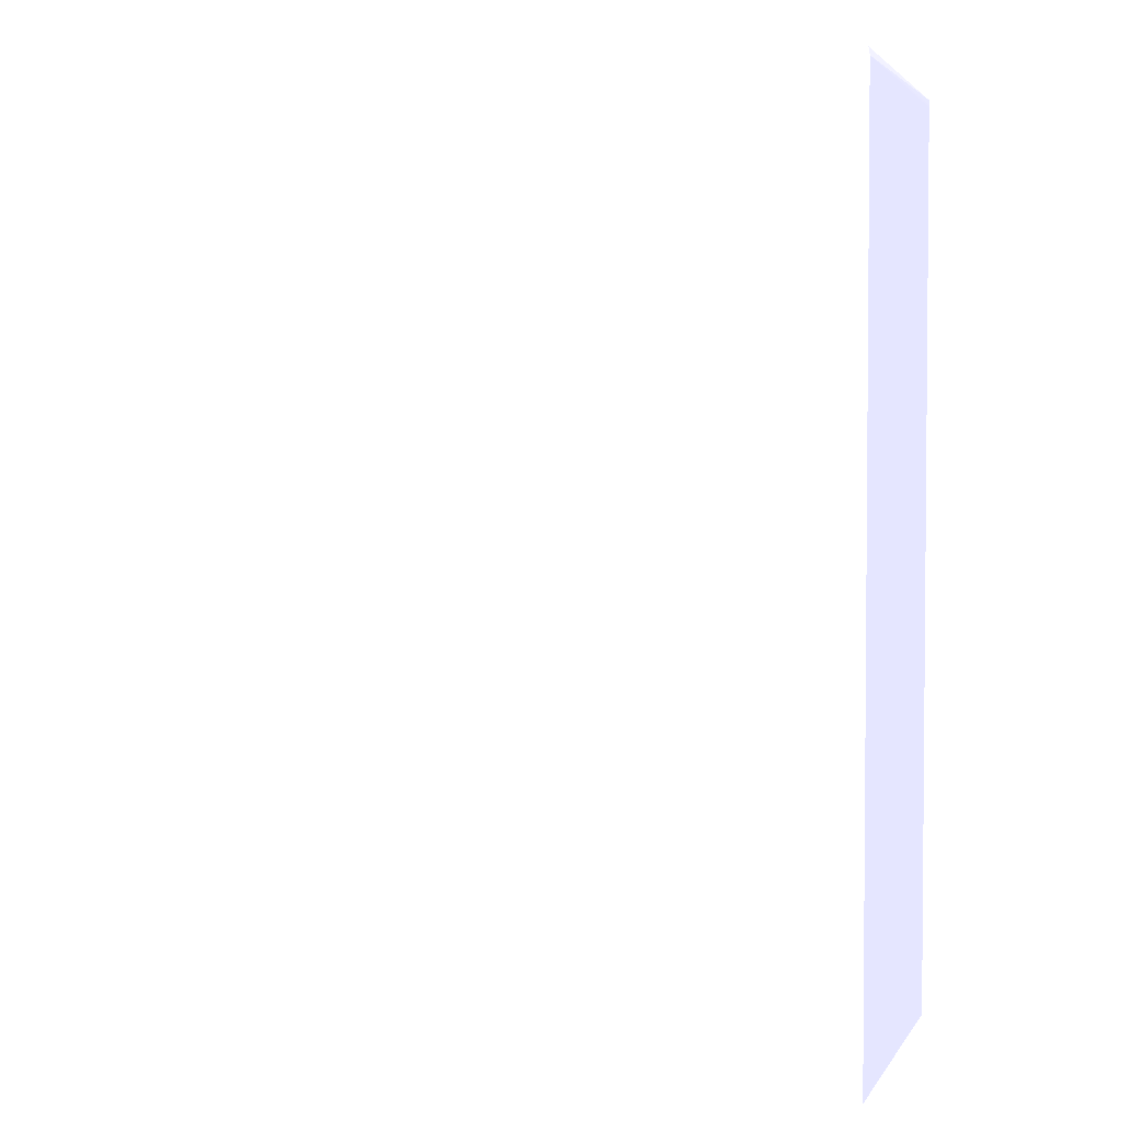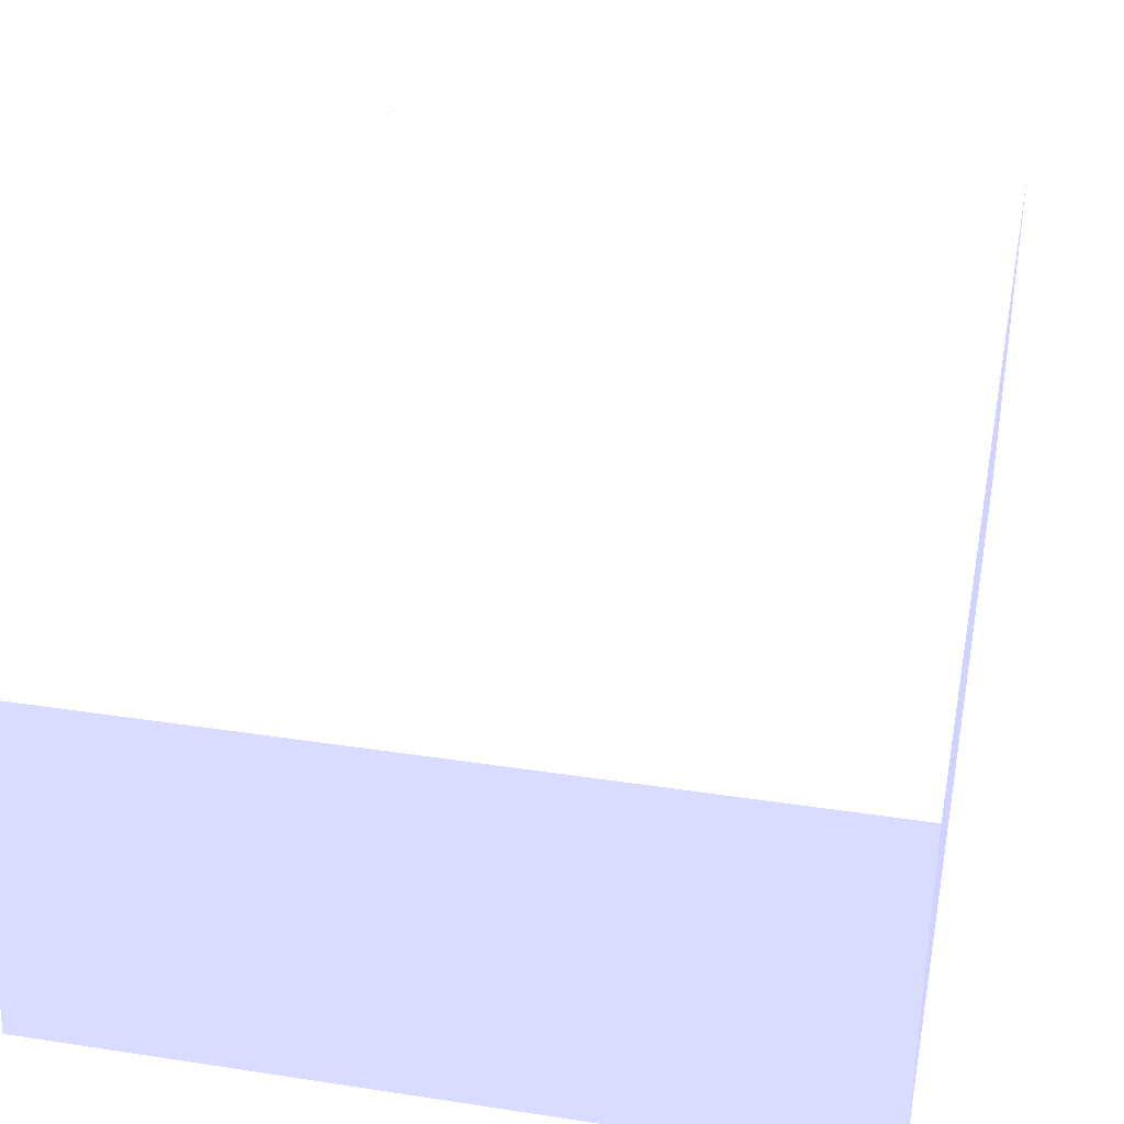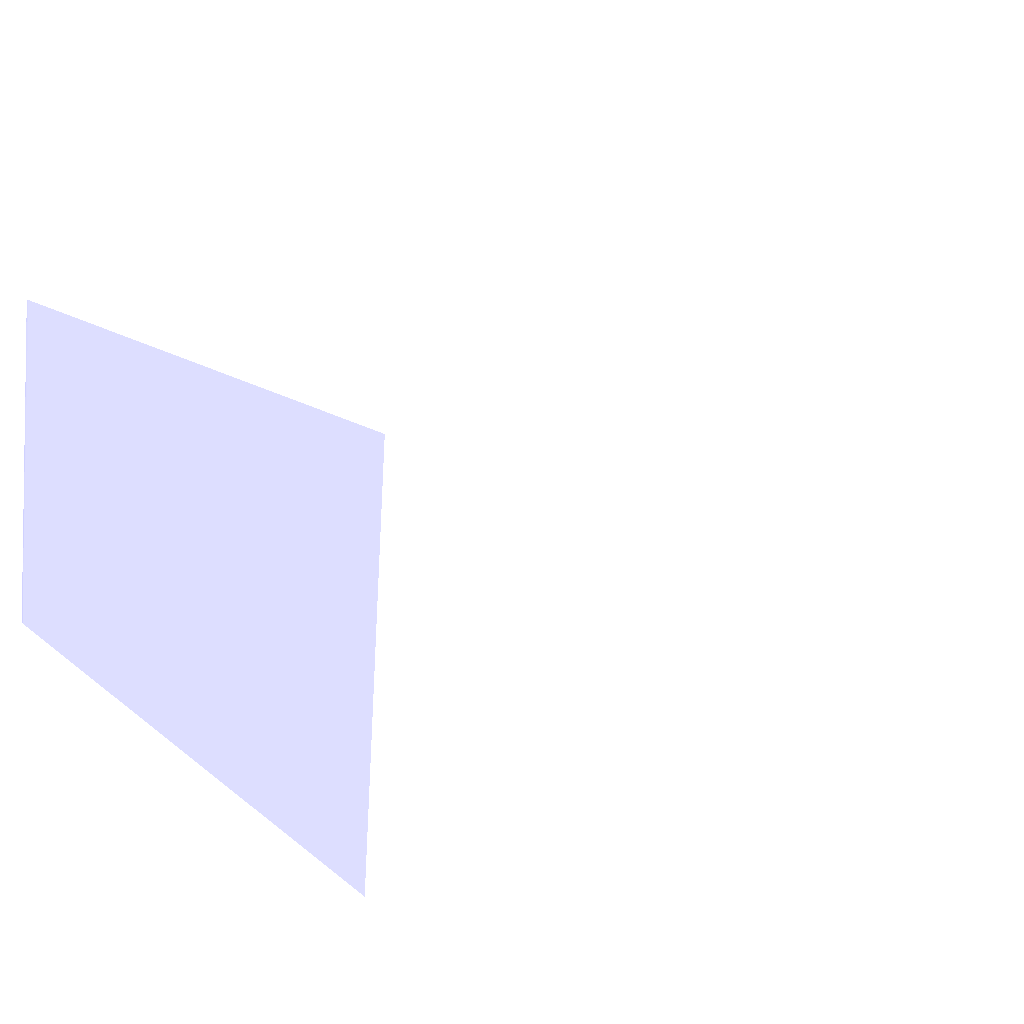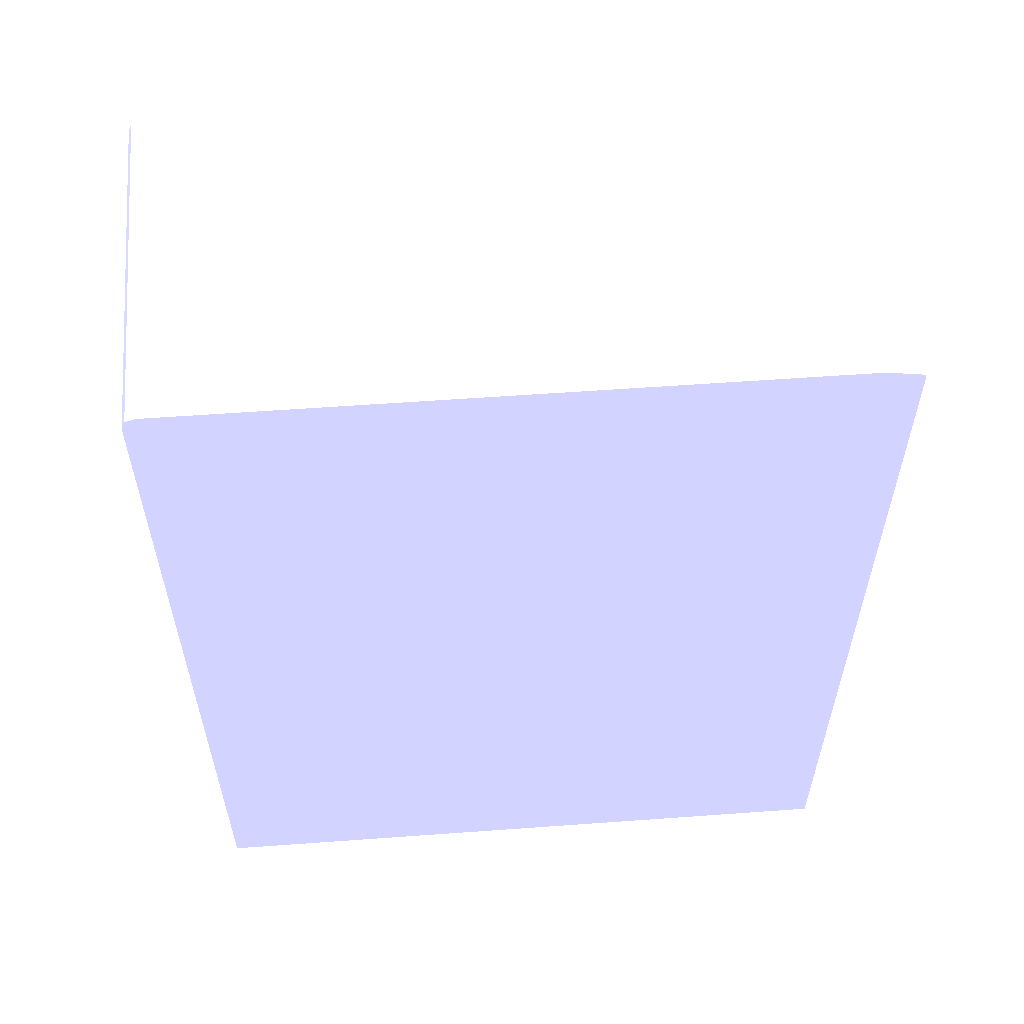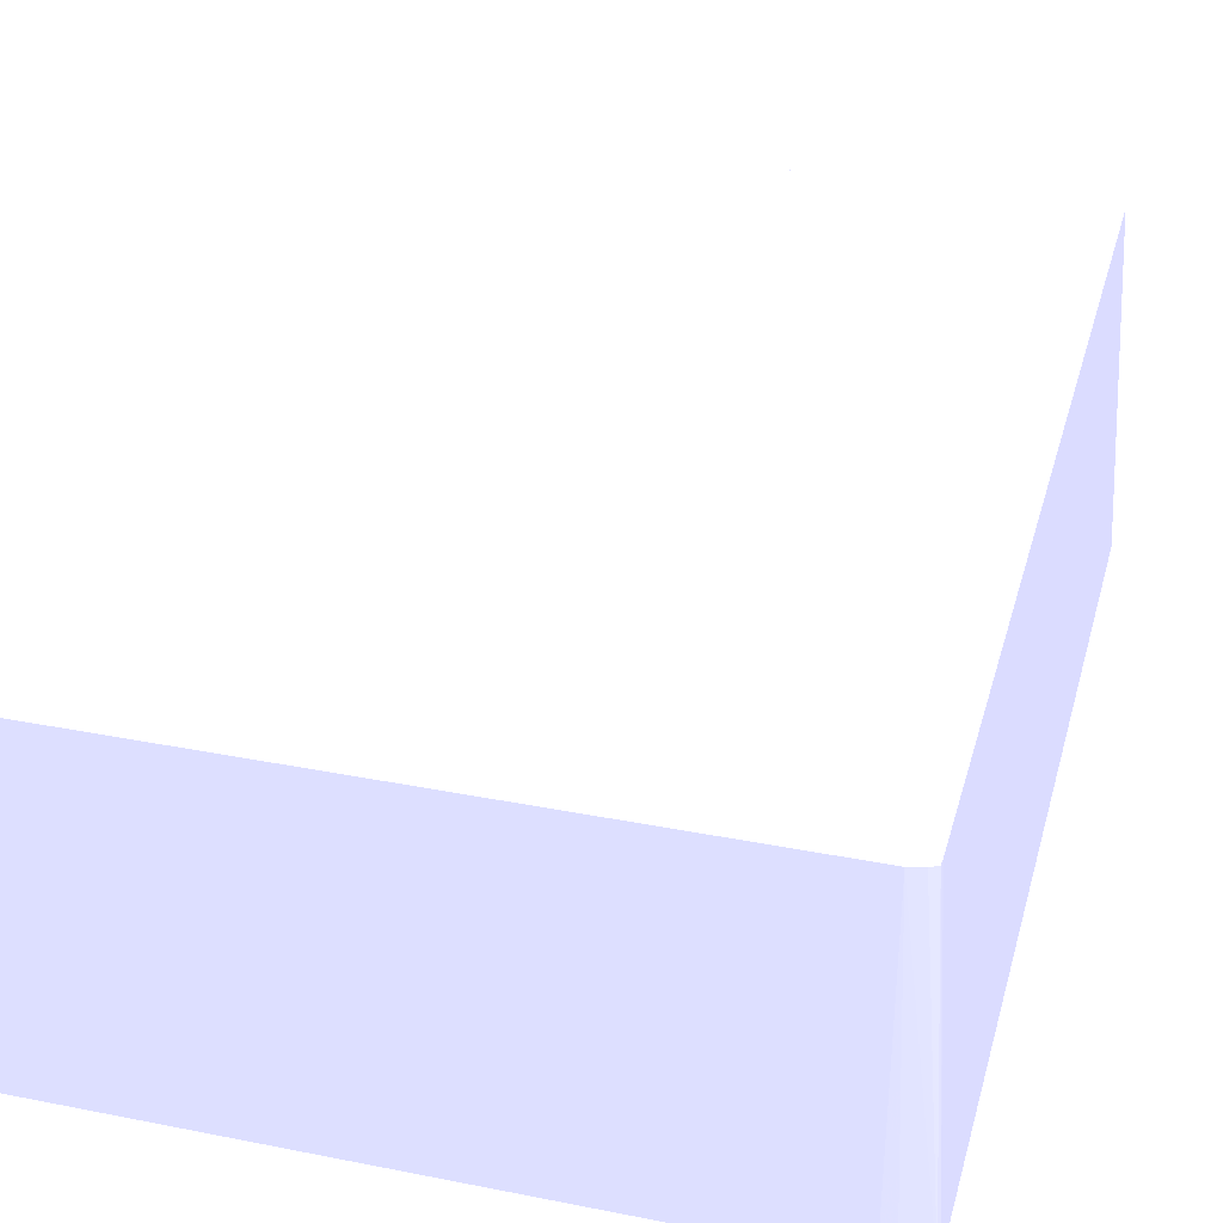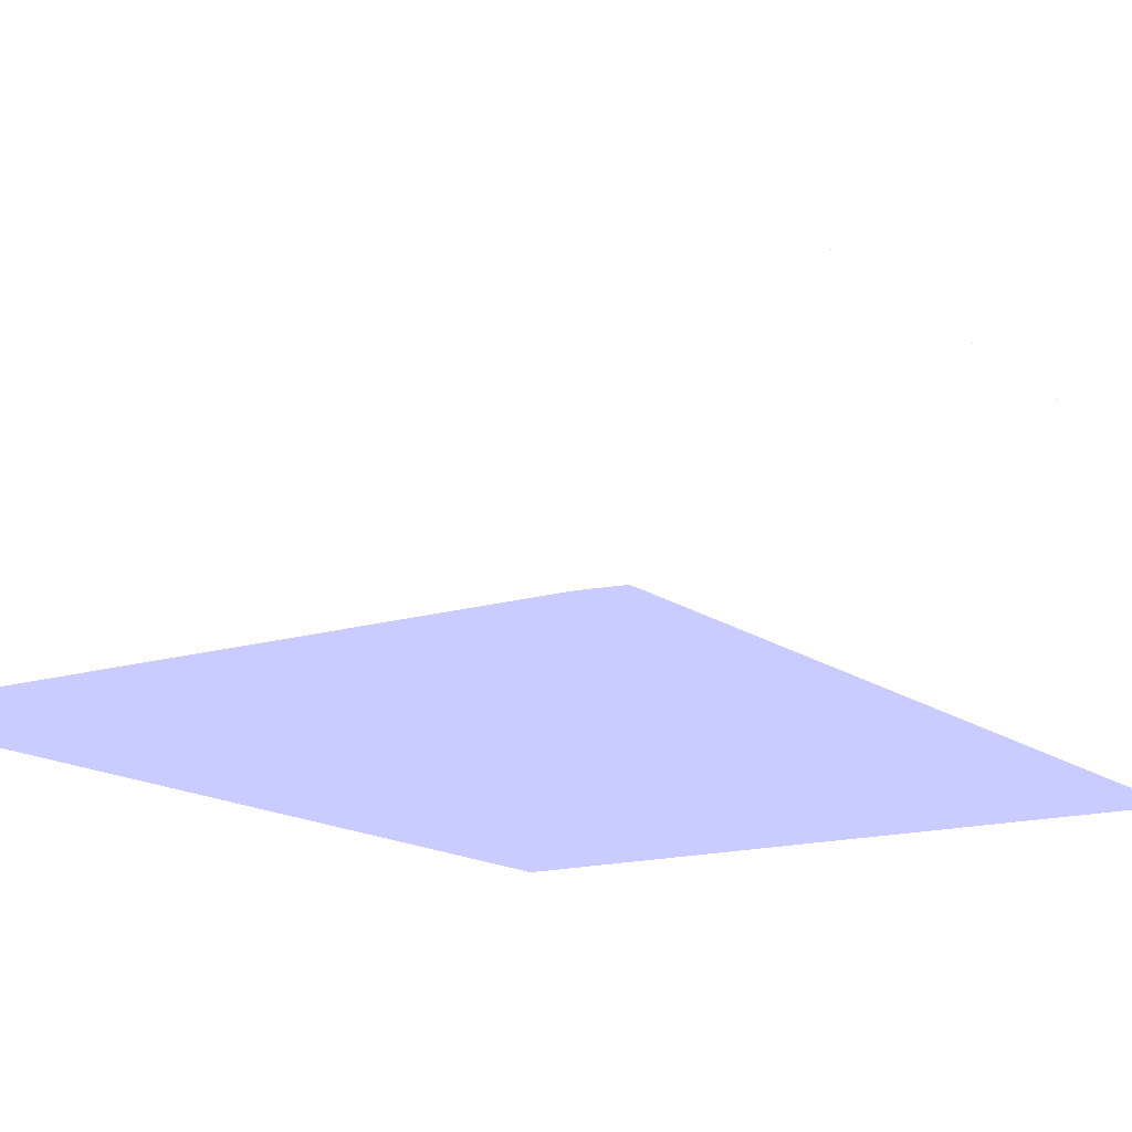
<metadata>
{"format":"obj","ext":"obj","renderer":"f3d","projection":"perspective","resolution":1024,"background":"white","views":[{"elev":3.0,"azim":-159.3,"up":"+Y"},{"elev":36.2,"azim":11.3,"up":"+Z"},{"elev":11.4,"azim":-26.3,"up":"+Z"},{"elev":58.3,"azim":175.7,"up":"+Y"},{"elev":33.9,"azim":-165.0,"up":"+Z"},{"elev":-15.3,"azim":-146.7,"up":"+Z"}]}
</metadata>
<code>
v 0.01882 0.01237 0.0004055 0.6118 0.6157 0.9412
v 0.03821 0.01237 0.0004055 0.6118 0.6157 0.9412
v 0.01936 0.01237 0.009813 0.6118 0.6157 0.9412
v 0.01936 0.01247 0.009813 0.6118 0.6157 0.9412
v 0.01882 0.03781 0.0004055 0.6118 0.6157 0.9412
v 0.03821 0.01237 0.009813 0.6118 0.6157 0.9412
v 0.03821 0.03781 0.0004055 0.6118 0.6157 0.9412
v 0.01936 0.03781 0.009813 0.6118 0.6157 0.9412
v 0.01936 0.03788 0.009813 0.6118 0.6157 0.9412
v 0.01937 0.03801 0.009813 0.6118 0.6157 0.9412
v 0.01885 0.03802 0.0004055 0.6118 0.6157 0.9412
v 0.03821 0.03781 0.009813 0.6118 0.6157 0.9412
v 0.03816 0.03794 0.0004055 0.6118 0.6157 0.9412
v 0.01951 0.03809 0.009813 0.6118 0.6157 0.9412
v 0.01957 0.03816 0.0004055 0.6118 0.6157 0.9412
v 0.01957 0.03812 0.009813 0.6118 0.6157 0.9412
v 0.01995 0.03821 0.009813 0.6118 0.6157 0.9412
v 0.03814 0.03801 0.009813 0.6118 0.6157 0.9412
v 0.0381 0.0381 0.0004055 0.6118 0.6157 0.9412
v 0.01995 0.03821 0.0004055 0.6118 0.6157 0.9412
v 0.03781 0.03821 0.009813 0.6118 0.6157 0.9412
v 0.0381 0.0381 0.009813 0.6118 0.6157 0.9412
v 0.03794 0.03816 0.0004055 0.6118 0.6157 0.9412
v 0.03801 0.03814 0.009813 0.6118 0.6157 0.9412
v 0.03781 0.03821 0.0004055 0.6118 0.6157 0.9412
f 1 2 6
f 1 6 3
f 1 3 4
f 1 4 5
f 1 5 11
f 1 11 15
f 1 15 20
f 1 20 25
f 1 25 23
f 1 23 19
f 1 19 13
f 1 13 7
f 1 7 2
f 2 7 12
f 2 12 6
f 3 6 12
f 3 12 18
f 3 18 22
f 3 22 24
f 3 24 21
f 3 21 17
f 3 17 16
f 3 16 14
f 3 14 10
f 3 10 9
f 3 9 8
f 3 8 4
f 4 8 5
f 5 8 9
f 5 9 10
f 5 10 11
f 7 13 12
f 10 14 11
f 11 14 16
f 11 16 17
f 11 17 15
f 12 13 18
f 13 19 18
f 15 17 20
f 17 21 25
f 17 25 20
f 18 19 22
f 19 23 24
f 19 24 22
f 21 24 25
f 23 25 24

</code>
